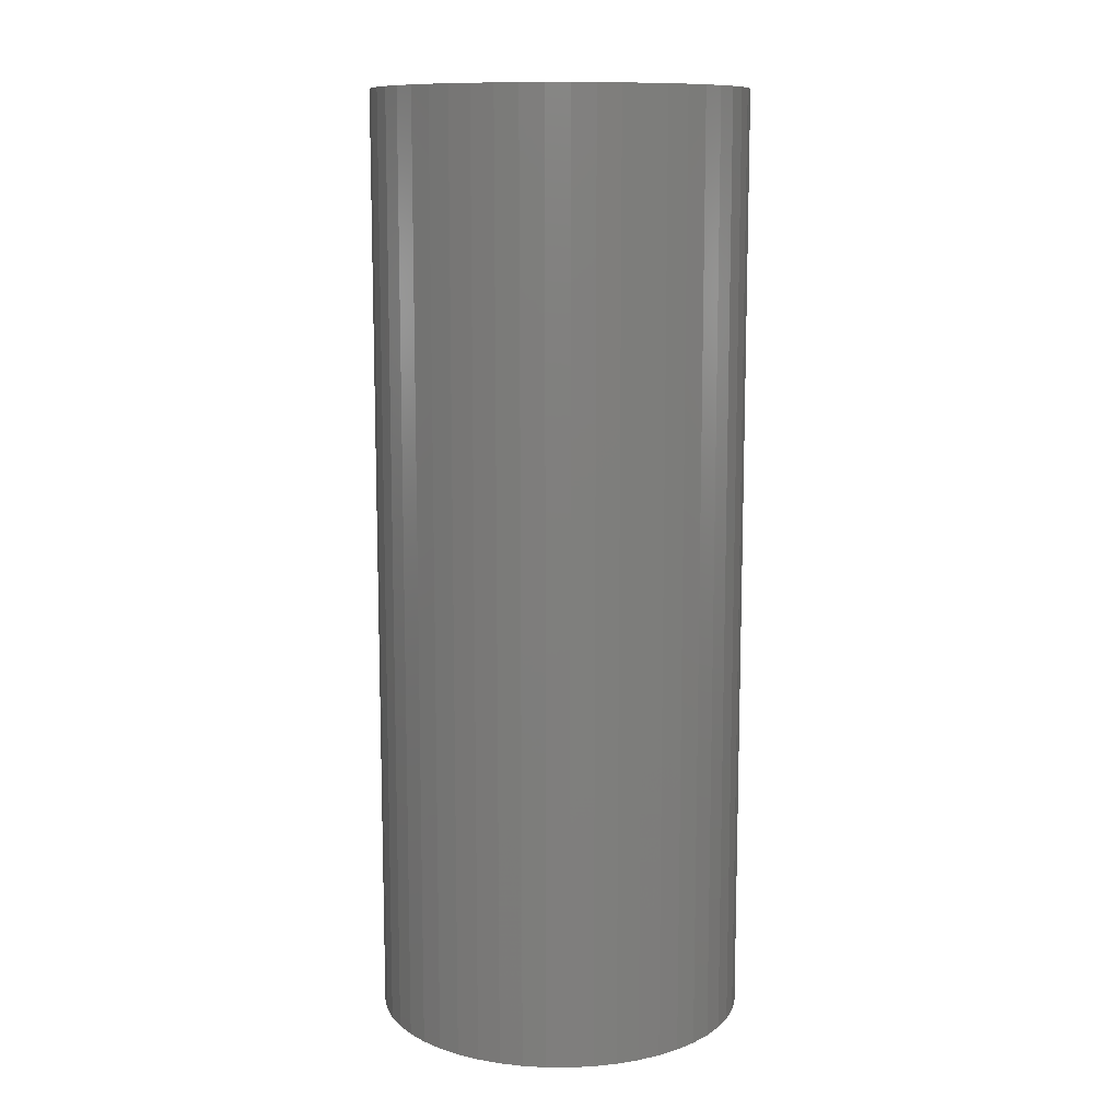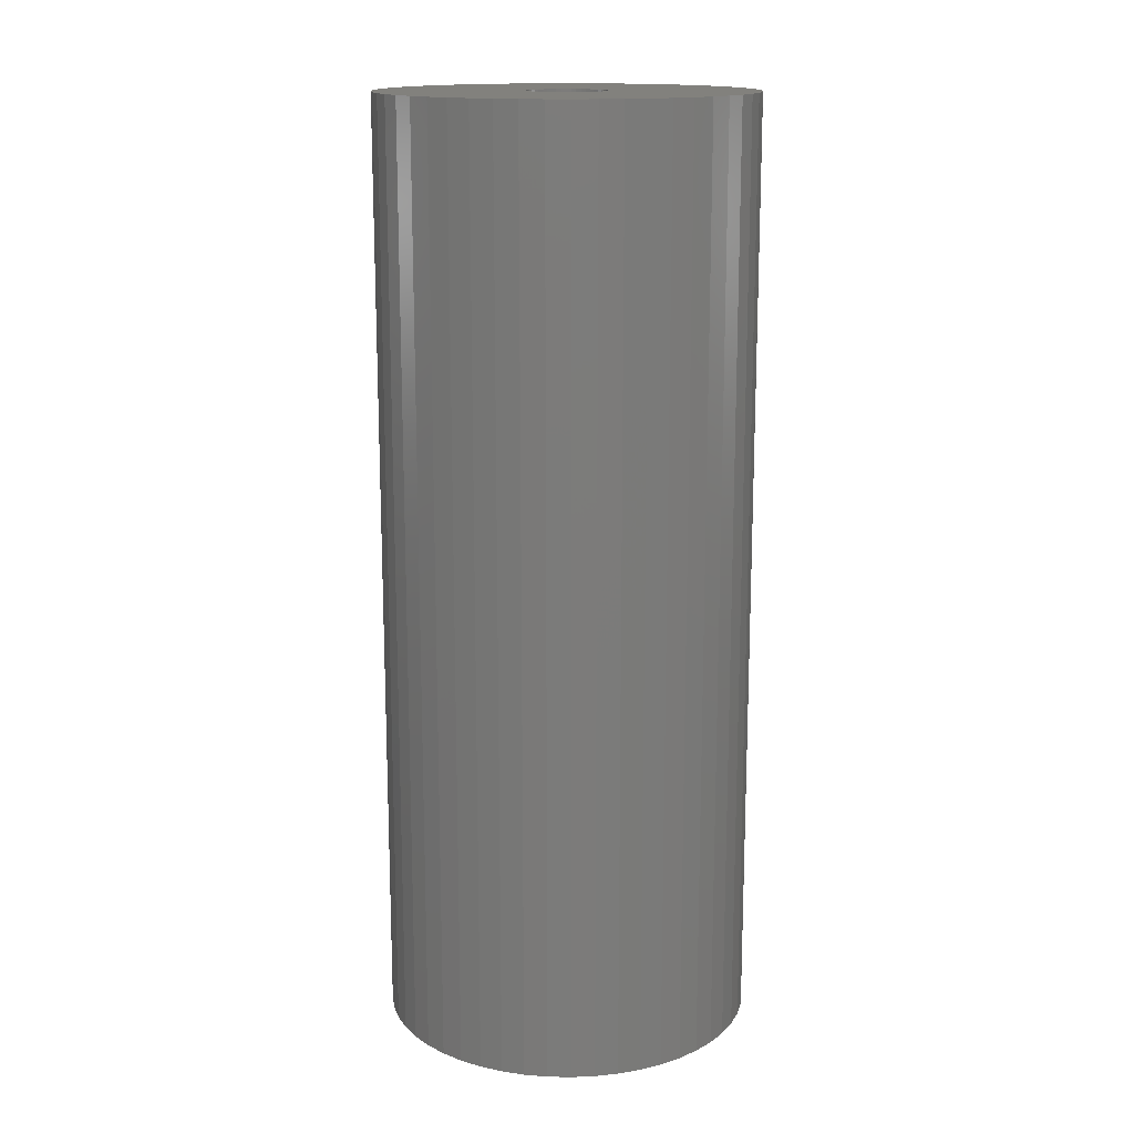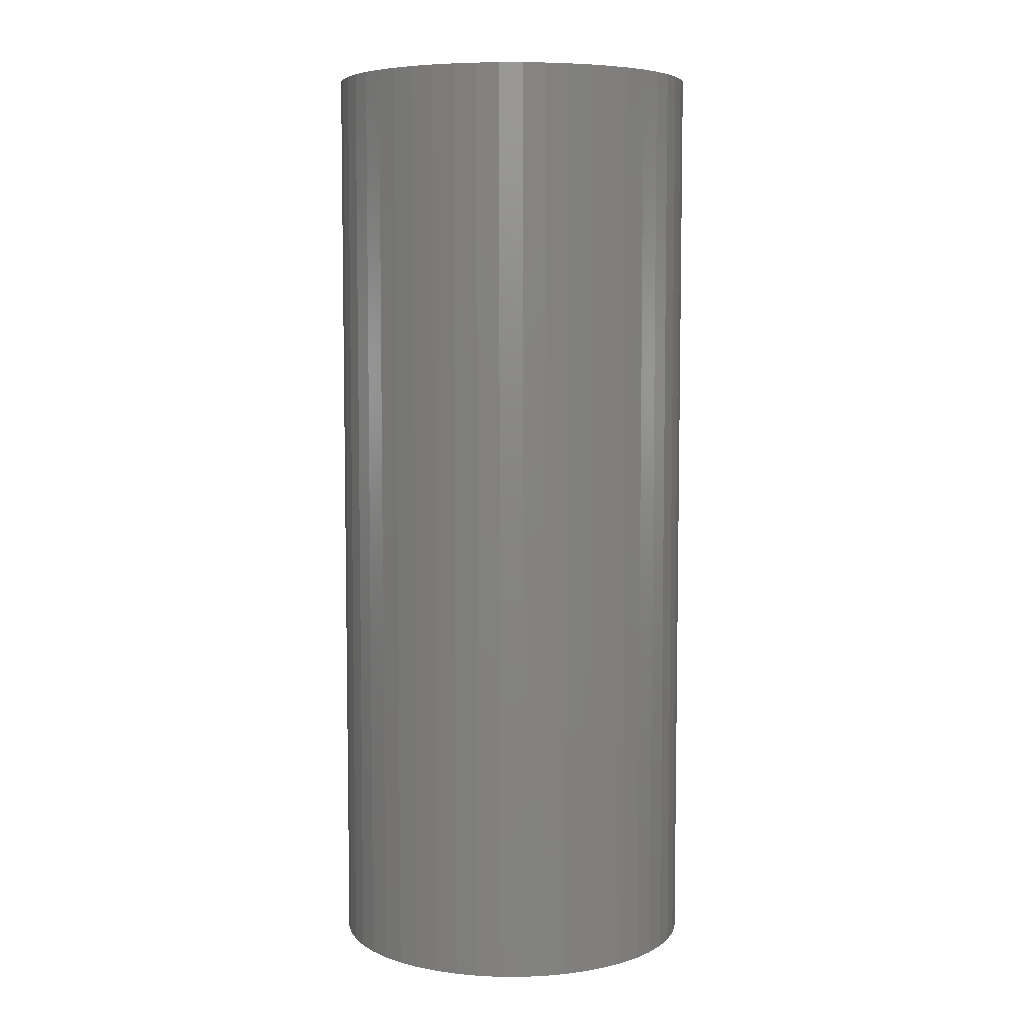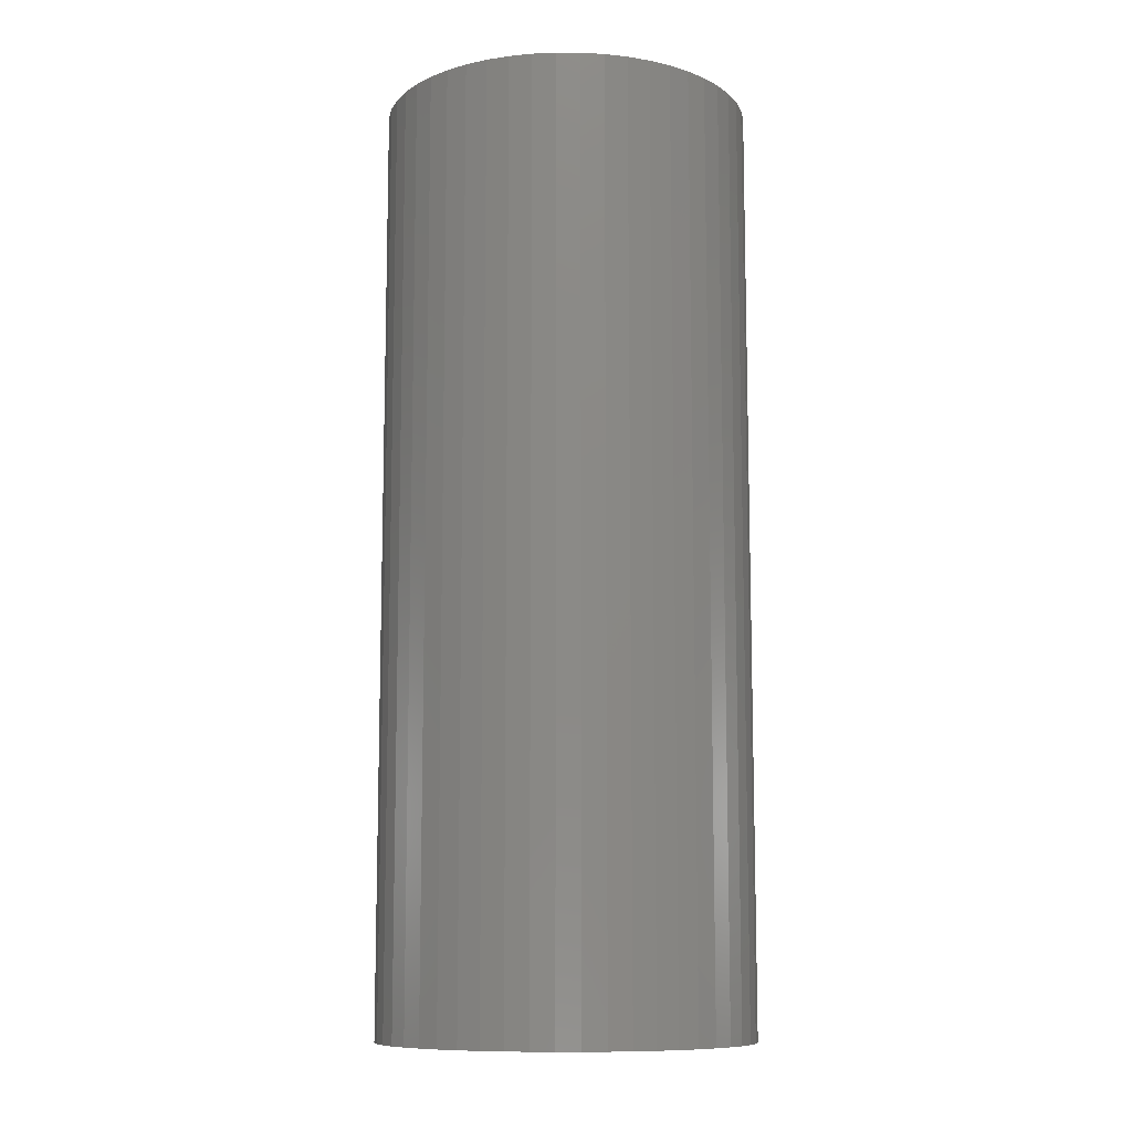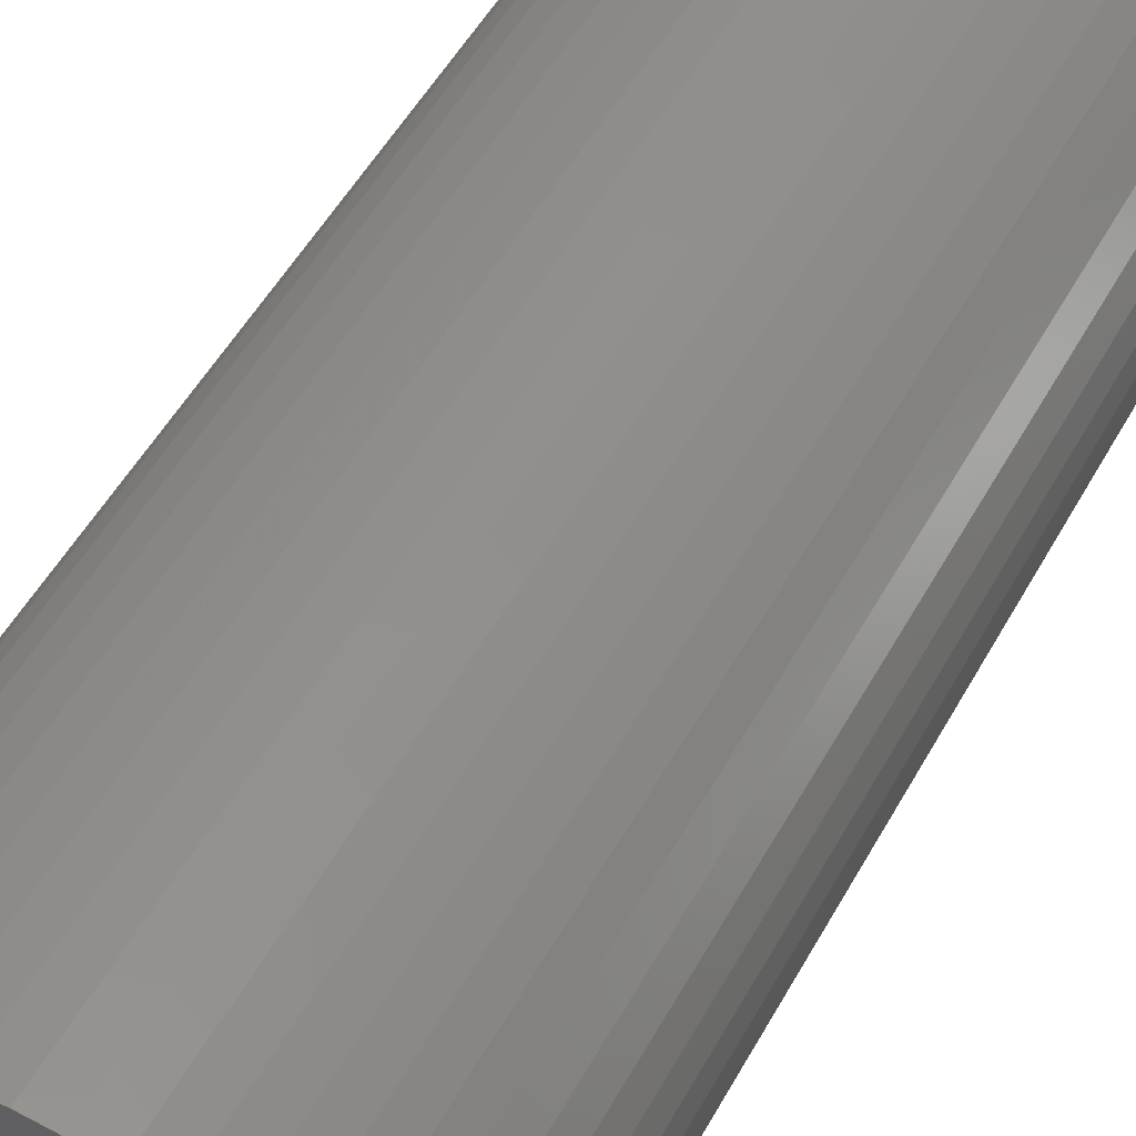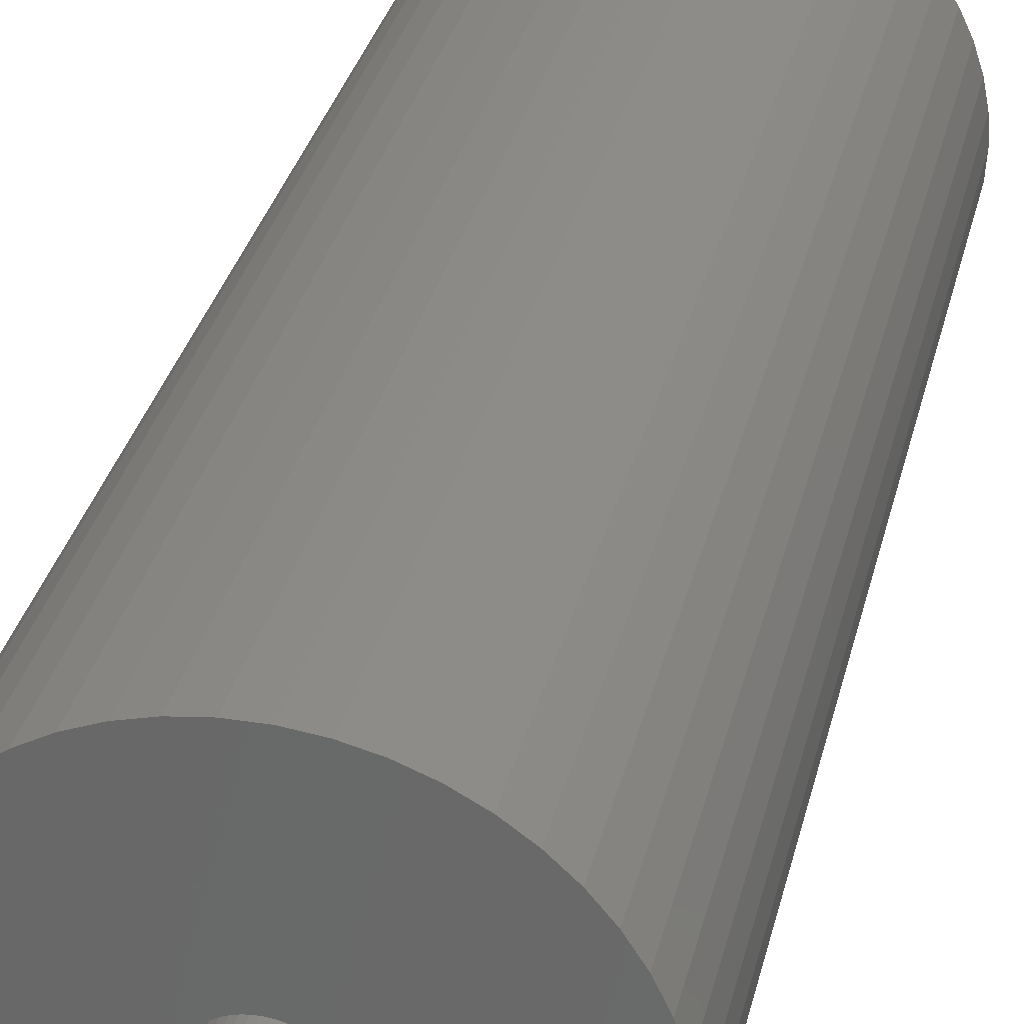
<metadata>
{"format":"stl","ext":"stl","renderer":"f3d","projection":"perspective","resolution":1024,"background":"white","views":[{"elev":11.1,"azim":-21.0,"up":"+Z"},{"elev":15.3,"azim":139.1,"up":"+Z"},{"elev":6.3,"azim":-42.9,"up":"+Z"},{"elev":-10.2,"azim":-159.1,"up":"+Z"},{"elev":49.3,"azim":27.4,"up":"+Y"},{"elev":31.6,"azim":-167.2,"up":"+Y"}]}
</metadata>
<code>
# stl→obj: 200 verts, 400 faces
v 19 0 48
v 18.85 2.381 -48
v 18.85 2.381 48
v 19 0 -48
v -19 0 -48
v -18.85 2.381 48
v -18.85 2.381 -48
v -19 0 48
v 1.193 18.96 -48
v -1.193 18.96 48
v 1.193 18.96 48
v -1.193 18.96 -48
v -1.193 -18.96 -48
v 1.193 -18.96 48
v -1.193 -18.96 48
v 1.193 -18.96 -48
v 13.85 13.01 -48
v 12.11 14.64 48
v 13.85 13.01 48
v 12.11 14.64 -48
v -12.11 14.64 -48
v -13.85 13.01 48
v -12.11 14.64 48
v -13.85 13.01 -48
v -5.871 18.07 -48
v -8.09 17.19 48
v -5.871 18.07 48
v -8.09 17.19 -48
v 17.67 6.994 48
v 16.65 9.153 -48
v 16.65 9.153 48
v 17.67 6.994 -48
v 18.4 4.725 -48
v 18.4 4.725 48
v 15.37 11.17 -48
v 15.37 11.17 48
v 8.09 17.19 -48
v 5.871 18.07 48
v 8.09 17.19 48
v 5.871 18.07 -48
v 10.18 16.04 -48
v 10.18 16.04 48
v -17.67 6.994 -48
v -16.65 9.153 48
v -16.65 9.153 -48
v -17.67 6.994 48
v -15.37 11.17 -48
v -15.37 11.17 48
v -18.4 4.725 -48
v -18.4 4.725 48
v -3.56 18.66 -48
v -3.56 18.66 48
v 3.56 -18.66 48
v 3.56 -18.66 -48
v 5.871 -18.07 -48
v 8.09 -17.19 48
v 5.871 -18.07 48
v 8.09 -17.19 -48
v 3.56 18.66 48
v 3.56 18.66 -48
v 4 0 48
v 3.968 0.5013 48
v 18.85 -2.381 48
v 3.874 0.9948 48
v 3.968 -0.5013 48
v 3.719 1.472 48
v 18.4 -4.725 48
v 3.505 1.927 48
v 3.874 -0.9948 48
v 3.236 2.351 48
v 17.67 -6.994 48
v 2.916 2.738 48
v 3.719 -1.472 48
v 2.55 3.082 48
v 16.65 -9.153 48
v 2.143 3.377 48
v 3.505 -1.927 48
v 1.703 3.619 48
v 15.37 -11.17 48
v 3.236 -2.351 48
v 1.236 3.804 48
v 0.7495 3.929 48
v 0.2512 3.992 48
v -0.2512 3.992 48
v -0.7495 3.929 48
v -1.236 3.804 48
v -1.703 3.619 48
v -2.143 3.377 48
v -10.18 16.04 48
v -2.55 3.082 48
v -2.916 2.738 48
v -3.236 2.351 48
v 13.85 -13.01 48
v 2.916 -2.738 48
v 12.11 -14.64 48
v 2.55 -3.082 48
v 10.18 -16.04 48
v 2.143 -3.377 48
v 1.703 -3.619 48
v 1.236 -3.804 48
v 0.7495 -3.929 48
v 0.2512 -3.992 48
v -0.2512 -3.992 48
v -0.7495 -3.929 48
v -3.56 -18.66 48
v -1.236 -3.804 48
v -5.871 -18.07 48
v -1.703 -3.619 48
v -8.09 -17.19 48
v -2.143 -3.377 48
v -10.18 -16.04 48
v -2.55 -3.082 48
v -12.11 -14.64 48
v -2.916 -2.738 48
v -13.85 -13.01 48
v -3.236 -2.351 48
v -15.37 -11.17 48
v -3.505 -1.927 48
v -16.65 -9.153 48
v -3.719 -1.472 48
v -17.67 -6.994 48
v -3.874 -0.9948 48
v -18.4 -4.725 48
v -3.968 -0.5013 48
v -18.85 -2.381 48
v -4 0 48
v -3.505 1.927 48
v -3.719 1.472 48
v -3.874 0.9948 48
v -3.968 0.5013 48
v -10.18 16.04 -48
v 18.85 -2.381 -48
v 10.18 -16.04 -48
v 12.11 -14.64 -48
v 13.85 -13.01 -48
v 18.4 -4.725 -48
v 4 0 -48
v 3.968 -0.5013 -48
v 3.874 -0.9948 -48
v 17.67 -6.994 -48
v 3.968 0.5013 -48
v 3.719 -1.472 -48
v 16.65 -9.153 -48
v 3.505 -1.927 -48
v 15.37 -11.17 -48
v 3.874 0.9948 -48
v 3.236 -2.351 -48
v 2.916 -2.738 -48
v 3.719 1.472 -48
v 2.55 -3.082 -48
v 2.143 -3.377 -48
v 3.505 1.927 -48
v 1.703 -3.619 -48
v 3.236 2.351 -48
v 1.236 -3.804 -48
v 0.7495 -3.929 -48
v 0.2512 -3.992 -48
v -0.2512 -3.992 -48
v -0.7495 -3.929 -48
v -3.56 -18.66 -48
v -1.236 -3.804 -48
v -5.871 -18.07 -48
v -1.703 -3.619 -48
v -8.09 -17.19 -48
v -2.143 -3.377 -48
v -10.18 -16.04 -48
v -2.55 -3.082 -48
v -12.11 -14.64 -48
v -2.916 -2.738 -48
v -13.85 -13.01 -48
v -3.236 -2.351 -48
v -15.37 -11.17 -48
v 2.916 2.738 -48
v 2.55 3.082 -48
v 2.143 3.377 -48
v 1.703 3.619 -48
v 1.236 3.804 -48
v 0.7495 3.929 -48
v 0.2512 3.992 -48
v -0.2512 3.992 -48
v -0.7495 3.929 -48
v -1.236 3.804 -48
v -1.703 3.619 -48
v -2.143 3.377 -48
v -2.55 3.082 -48
v -2.916 2.738 -48
v -3.236 2.351 -48
v -3.505 1.927 -48
v -3.719 1.472 -48
v -3.874 0.9948 -48
v -3.968 0.5013 -48
v -4 0 -48
v -3.505 -1.927 -48
v -16.65 -9.153 -48
v -3.719 -1.472 -48
v -17.67 -6.994 -48
v -3.874 -0.9948 -48
v -18.4 -4.725 -48
v -3.968 -0.5013 -48
v -18.85 -2.381 -48
f 1 2 3
f 2 1 4
f 5 6 7
f 6 5 8
f 9 10 11
f 10 9 12
f 13 14 15
f 14 13 16
f 17 18 19
f 18 17 20
f 21 22 23
f 22 21 24
f 25 26 27
f 26 25 28
f 29 30 31
f 30 29 32
f 3 33 34
f 33 3 2
f 31 35 36
f 35 31 30
f 37 38 39
f 38 37 40
f 41 39 42
f 39 41 37
f 43 44 45
f 44 43 46
f 47 22 24
f 22 47 48
f 49 46 43
f 46 49 50
f 51 27 52
f 27 51 25
f 16 53 14
f 53 16 54
f 55 56 57
f 56 55 58
f 34 32 29
f 32 34 33
f 36 17 19
f 17 36 35
f 40 59 38
f 59 40 60
f 60 11 59
f 11 60 9
f 20 42 18
f 42 20 41
f 45 48 47
f 48 45 44
f 7 50 49
f 50 7 6
f 61 1 3
f 62 3 34
f 1 61 63
f 64 34 29
f 65 63 61
f 66 29 31
f 63 65 67
f 68 31 36
f 69 67 65
f 70 36 19
f 67 69 71
f 72 19 18
f 73 71 69
f 74 18 42
f 71 73 75
f 76 42 39
f 77 75 73
f 78 39 38
f 75 77 79
f 80 79 77
f 3 62 61
f 34 64 62
f 29 66 64
f 81 38 59
f 31 68 66
f 36 70 68
f 19 72 70
f 18 74 72
f 42 76 74
f 39 78 76
f 38 81 78
f 82 59 11
f 59 82 81
f 11 83 82
f 11 84 83
f 10 84 11
f 84 10 85
f 52 85 10
f 85 52 86
f 27 86 52
f 86 27 87
f 26 87 27
f 87 26 88
f 89 88 26
f 88 89 90
f 23 90 89
f 90 23 91
f 22 91 23
f 91 22 92
f 48 92 22
f 79 80 93
f 94 93 80
f 93 94 95
f 96 95 94
f 95 96 97
f 98 97 96
f 97 98 56
f 99 56 98
f 56 99 57
f 100 57 99
f 57 100 53
f 101 53 100
f 53 101 14
f 102 14 101
f 103 14 102
f 15 103 104
f 103 15 14
f 105 104 106
f 107 106 108
f 109 108 110
f 111 110 112
f 113 112 114
f 115 114 116
f 117 116 118
f 104 105 15
f 119 118 120
f 121 120 122
f 123 122 124
f 125 124 126
f 92 48 127
f 106 107 105
f 44 127 48
f 108 109 107
f 127 44 128
f 110 111 109
f 46 128 44
f 112 113 111
f 128 46 129
f 114 115 113
f 50 129 46
f 116 117 115
f 129 50 130
f 118 119 117
f 6 130 50
f 120 121 119
f 130 6 126
f 122 123 121
f 8 126 6
f 124 125 123
f 126 8 125
f 28 89 26
f 89 28 131
f 131 23 89
f 23 131 21
f 12 52 10
f 52 12 51
f 63 4 1
f 4 63 132
f 58 97 56
f 97 58 133
f 134 93 95
f 93 134 135
f 67 132 63
f 132 67 136
f 137 4 132
f 138 132 136
f 4 137 2
f 139 136 140
f 141 2 137
f 142 140 143
f 2 141 33
f 144 143 145
f 146 33 141
f 147 145 135
f 33 146 32
f 148 135 134
f 149 32 146
f 150 134 133
f 32 149 30
f 151 133 58
f 152 30 149
f 153 58 55
f 30 152 35
f 154 35 152
f 132 138 137
f 136 139 138
f 140 142 139
f 155 55 54
f 143 144 142
f 145 147 144
f 135 148 147
f 134 150 148
f 133 151 150
f 58 153 151
f 55 155 153
f 156 54 16
f 54 156 155
f 16 157 156
f 16 158 157
f 13 158 16
f 158 13 159
f 160 159 13
f 159 160 161
f 162 161 160
f 161 162 163
f 164 163 162
f 163 164 165
f 166 165 164
f 165 166 167
f 168 167 166
f 167 168 169
f 170 169 168
f 169 170 171
f 172 171 170
f 35 154 17
f 173 17 154
f 17 173 20
f 174 20 173
f 20 174 41
f 175 41 174
f 41 175 37
f 176 37 175
f 37 176 40
f 177 40 176
f 40 177 60
f 178 60 177
f 60 178 9
f 179 9 178
f 180 9 179
f 12 180 181
f 180 12 9
f 51 181 182
f 25 182 183
f 28 183 184
f 131 184 185
f 21 185 186
f 24 186 187
f 47 187 188
f 181 51 12
f 45 188 189
f 43 189 190
f 49 190 191
f 7 191 192
f 171 172 193
f 182 25 51
f 194 193 172
f 183 28 25
f 193 194 195
f 184 131 28
f 196 195 194
f 185 21 131
f 195 196 197
f 186 24 21
f 198 197 196
f 187 47 24
f 197 198 199
f 188 45 47
f 200 199 198
f 189 43 45
f 199 200 192
f 190 49 43
f 5 192 200
f 191 7 49
f 192 5 7
f 93 145 79
f 145 93 135
f 75 140 71
f 140 75 143
f 196 123 198
f 123 196 121
f 54 57 53
f 57 54 55
f 79 143 75
f 143 79 145
f 133 95 97
f 95 133 134
f 71 136 67
f 136 71 140
f 160 15 105
f 15 160 13
f 164 107 109
f 107 164 162
f 162 105 107
f 105 162 160
f 170 117 172
f 117 170 115
f 170 113 115
f 113 170 168
f 194 121 196
f 121 194 119
f 198 125 200
f 125 198 123
f 200 8 5
f 8 200 125
f 172 119 194
f 119 172 117
f 166 109 111
f 109 166 164
f 168 111 113
f 111 168 166
f 137 62 141
f 62 137 61
f 126 191 130
f 191 126 192
f 180 83 84
f 83 180 179
f 157 103 102
f 103 157 158
f 174 72 74
f 72 174 173
f 186 90 91
f 90 186 185
f 183 86 87
f 86 183 182
f 149 68 152
f 68 149 66
f 152 70 154
f 70 152 68
f 177 78 81
f 78 177 176
f 178 81 82
f 81 178 177
f 175 74 76
f 74 175 174
f 127 187 92
f 187 127 188
f 92 186 91
f 186 92 187
f 129 189 128
f 189 129 190
f 184 87 88
f 87 184 183
f 182 85 86
f 85 182 181
f 156 102 101
f 102 156 157
f 146 66 149
f 66 146 64
f 141 64 146
f 64 141 62
f 154 72 173
f 72 154 70
f 179 82 83
f 82 179 178
f 176 76 78
f 76 176 175
f 128 188 127
f 188 128 189
f 130 190 129
f 190 130 191
f 185 88 90
f 88 185 184
f 181 84 85
f 84 181 180
f 138 61 137
f 61 138 65
f 148 80 147
f 80 148 94
f 142 69 139
f 69 142 73
f 139 65 138
f 65 139 69
f 161 108 106
f 108 161 163
f 153 100 99
f 100 153 155
f 151 99 98
f 99 151 153
f 147 77 144
f 77 147 80
f 159 106 104
f 106 159 161
f 114 171 116
f 171 114 169
f 120 197 122
f 197 120 195
f 155 101 100
f 101 155 156
f 148 96 94
f 96 148 150
f 150 98 96
f 98 150 151
f 144 73 142
f 73 144 77
f 158 104 103
f 104 158 159
f 163 110 108
f 110 163 165
f 116 193 118
f 193 116 171
f 118 195 120
f 195 118 193
f 122 199 124
f 199 122 197
f 124 192 126
f 192 124 199
f 165 112 110
f 112 165 167
f 167 114 112
f 114 167 169

</code>
